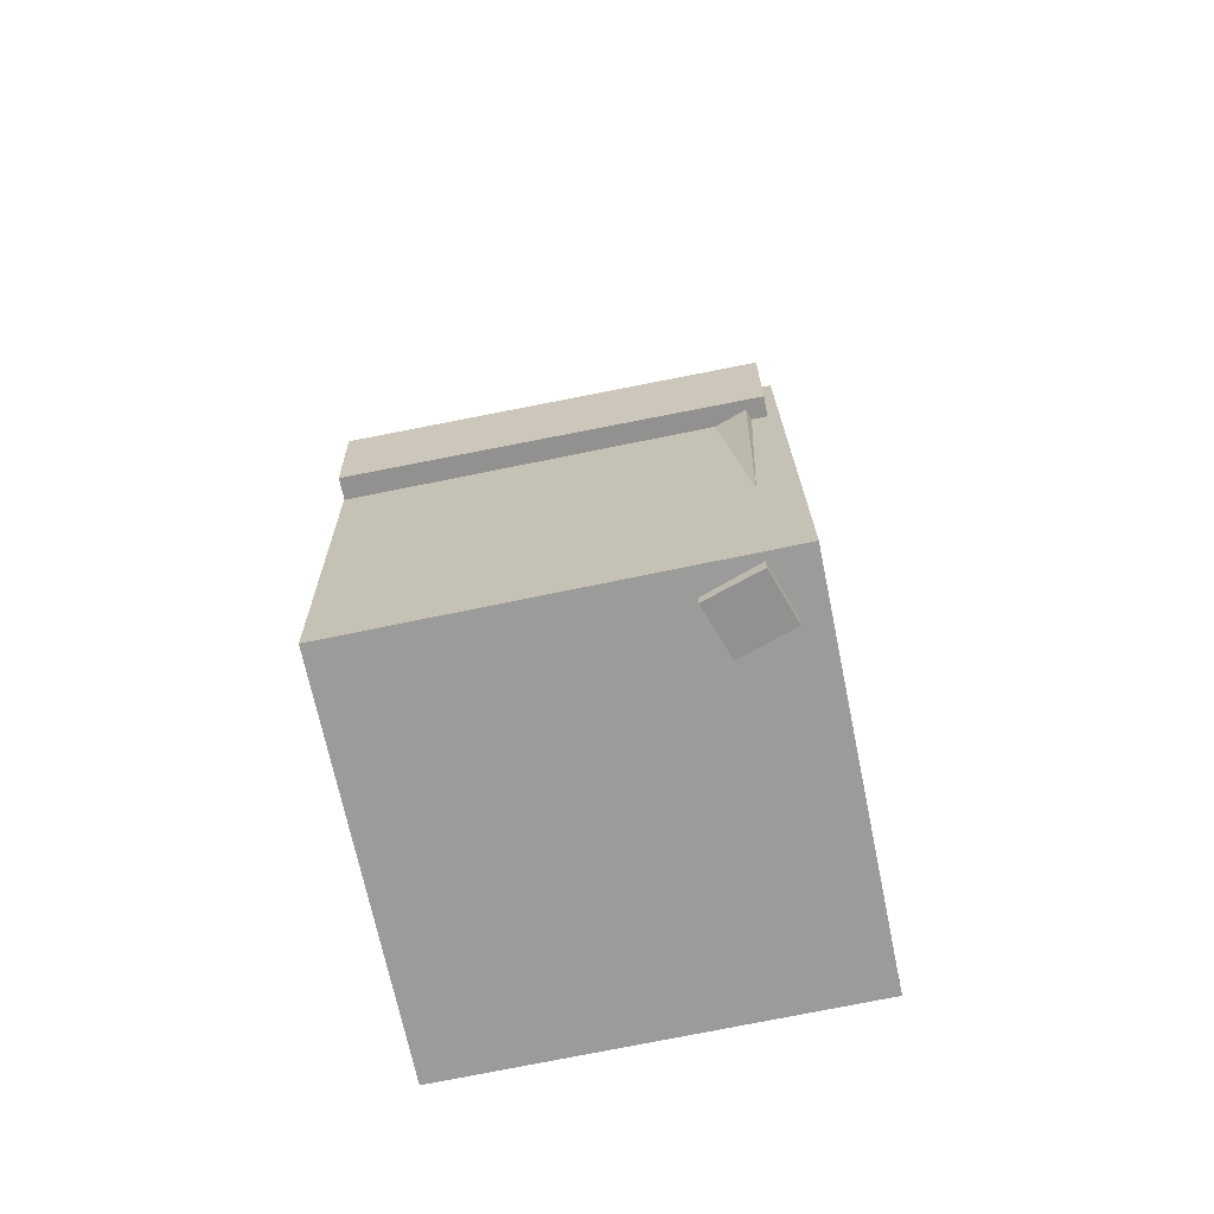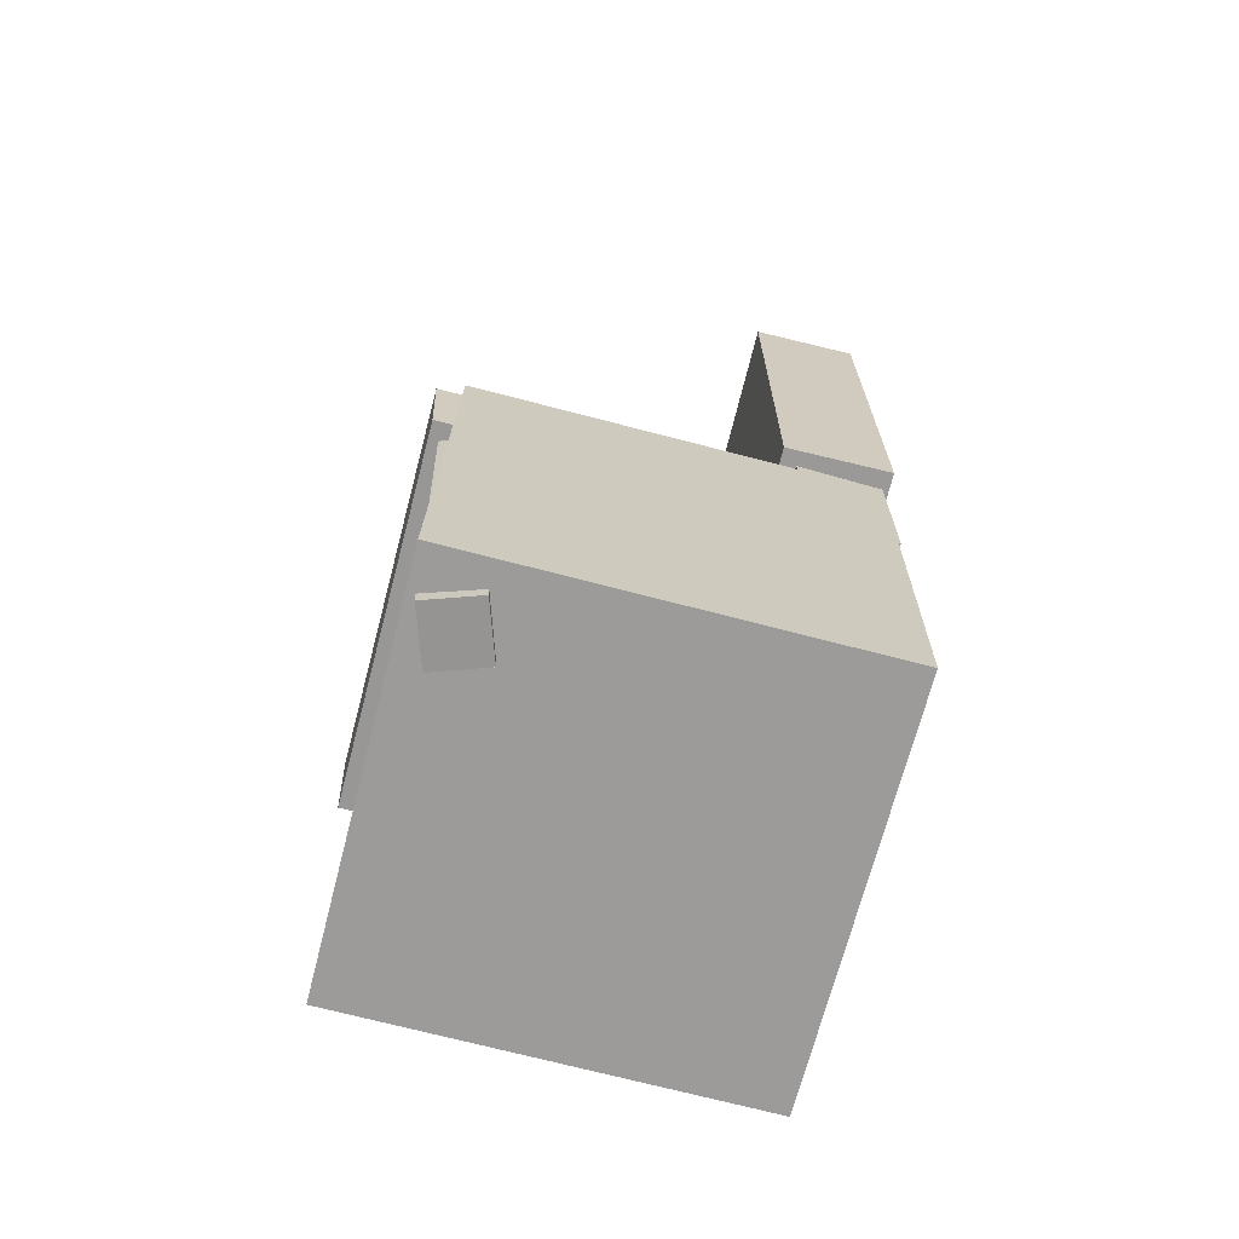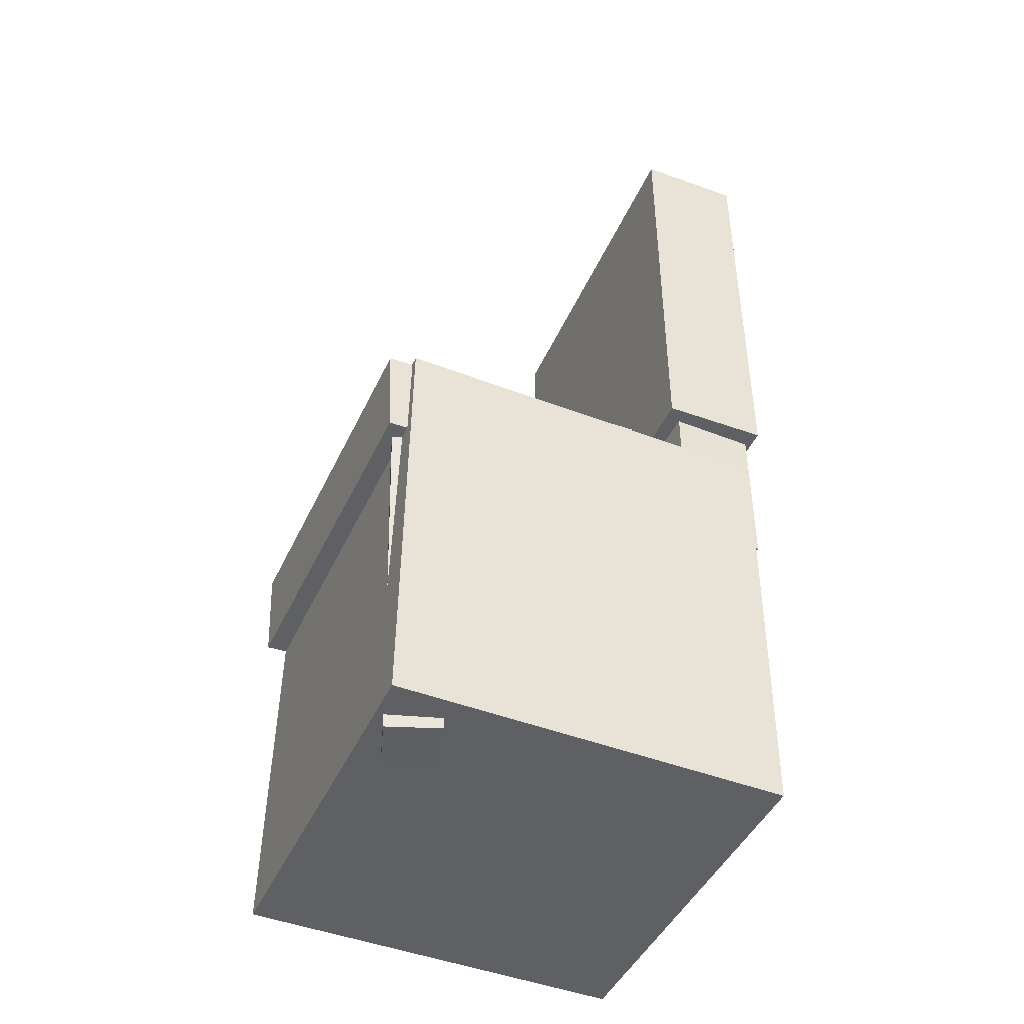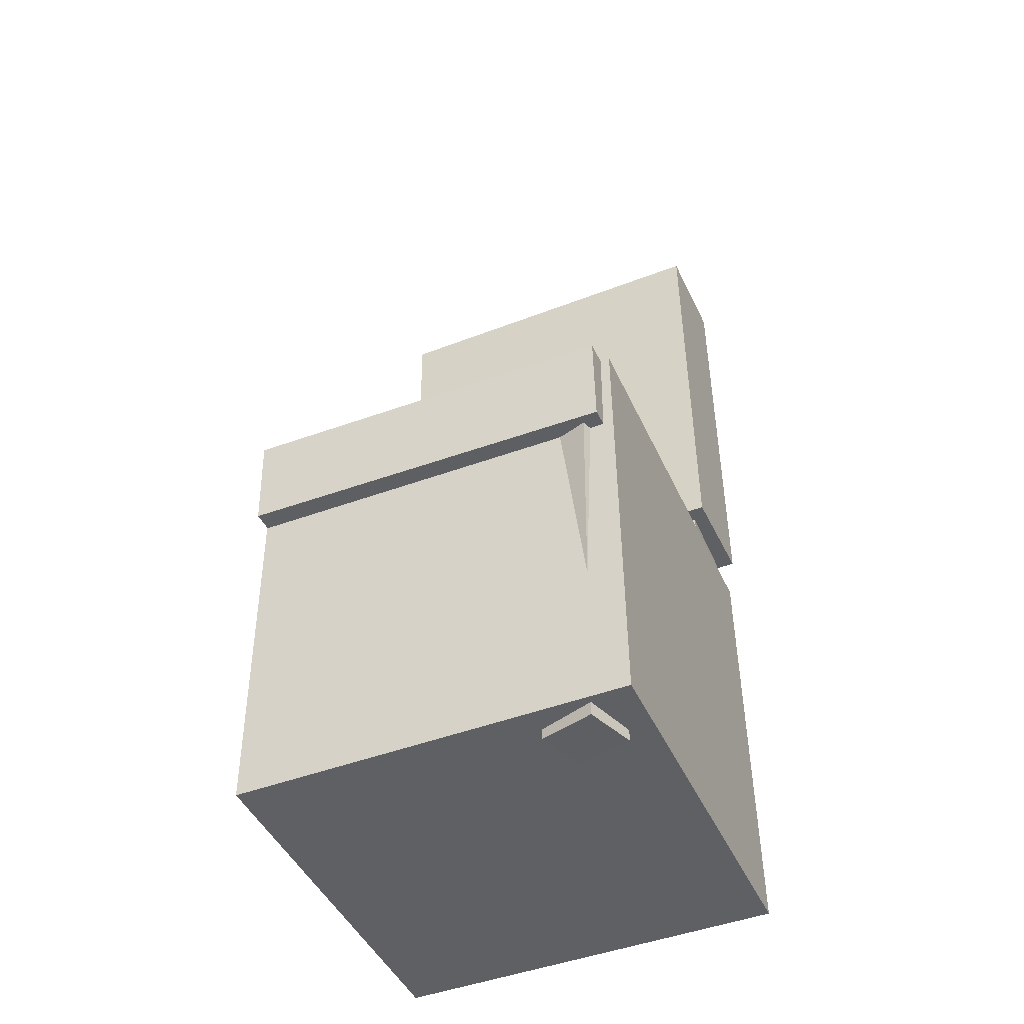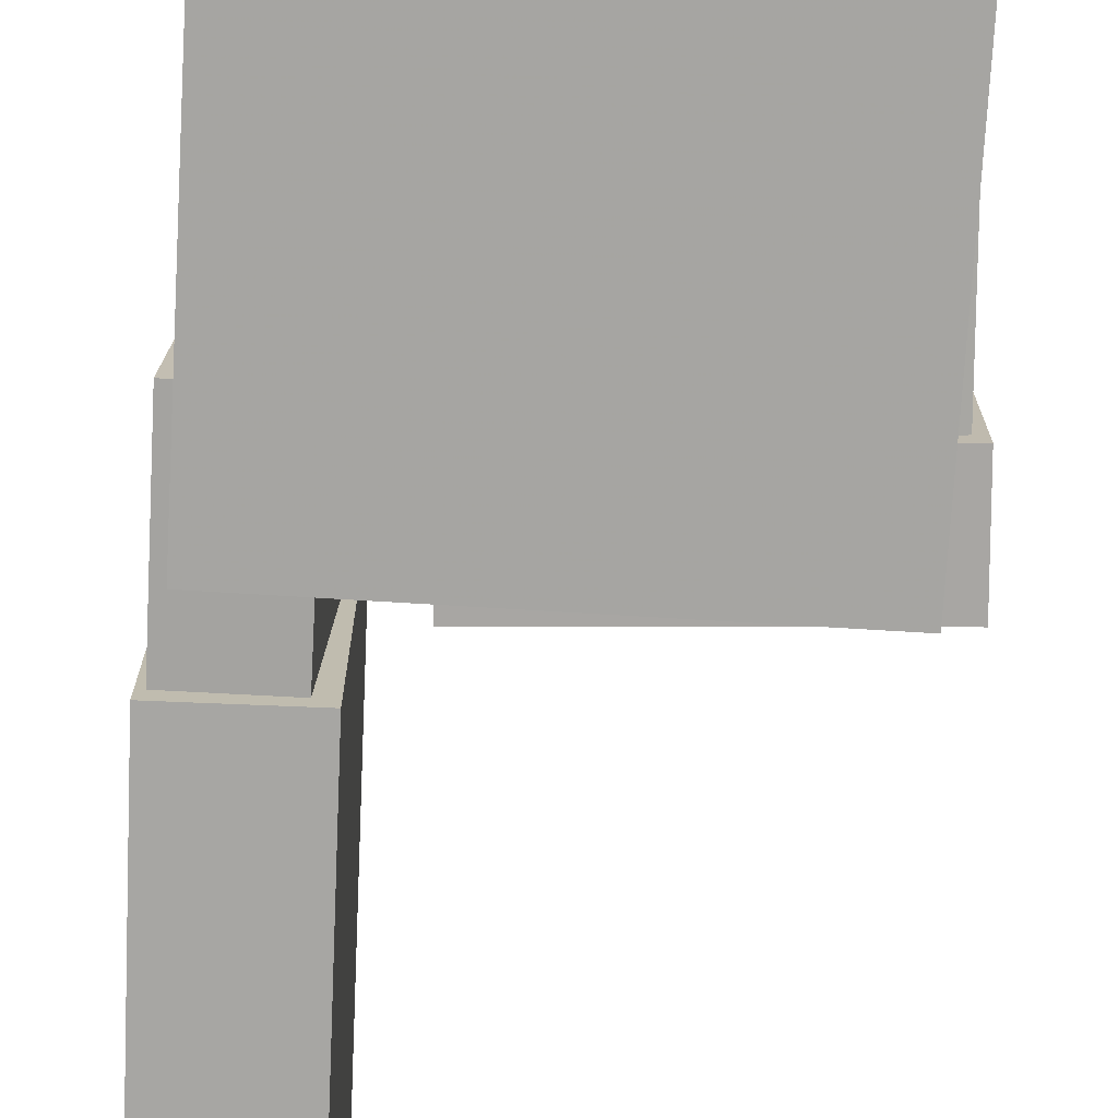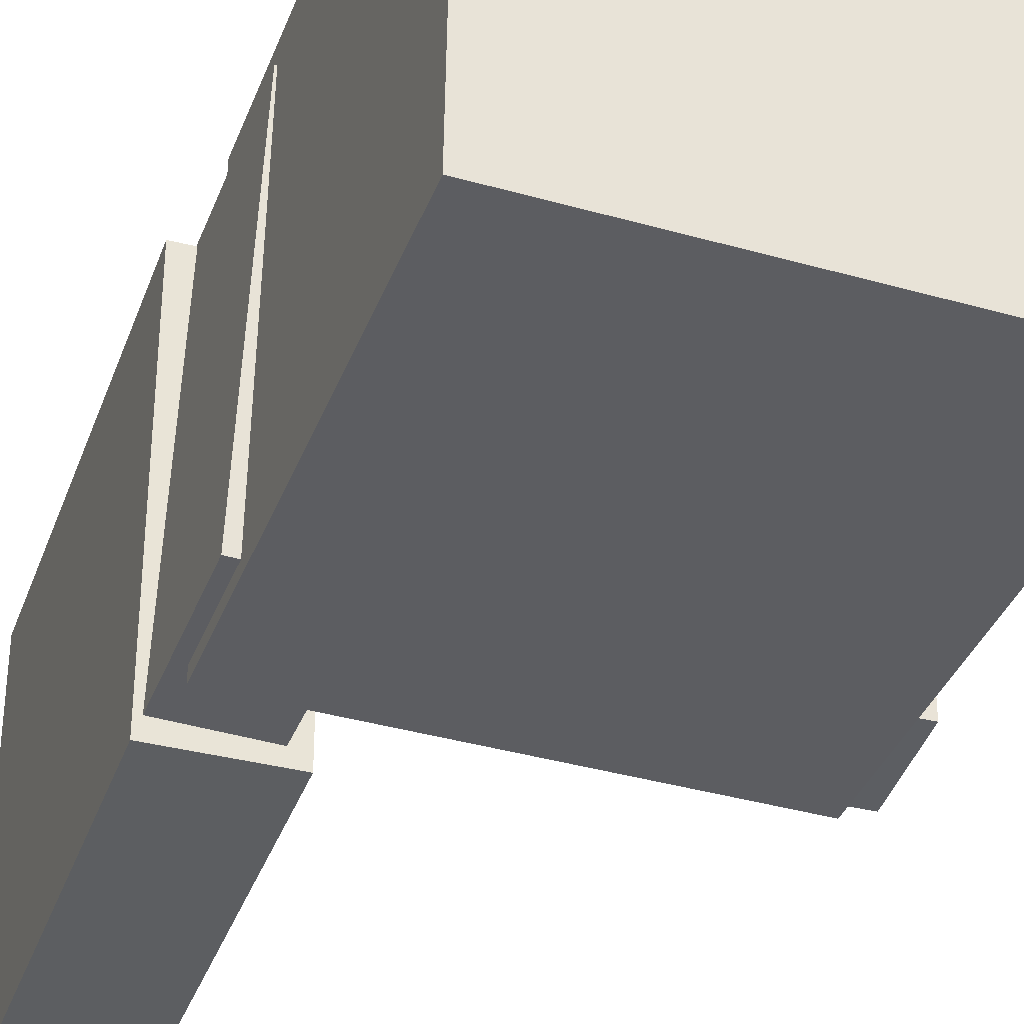
<metadata>
{"format":"obj","ext":"obj","renderer":"f3d","projection":"perspective","resolution":1024,"background":"white","views":[{"elev":-68.2,"azim":102.0,"up":"+Y"},{"elev":-68.5,"azim":165.9,"up":"+Y"},{"elev":-43.8,"azim":156.9,"up":"+Y"},{"elev":-43.8,"azim":113.7,"up":"+Y"},{"elev":-74.6,"azim":-2.2,"up":"+Z"},{"elev":-38.0,"azim":-18.4,"up":"+Z"}]}
</metadata>
<code>
v -0.1911 0.377 -0.1331
v -0.184 0.3797 0.1406
v -0.1476 0.3783 -0.1342
v -0.1405 0.3811 0.1395
v -0.1848 0.1732 -0.1312
v -0.1777 0.176 0.1425
v -0.1413 0.1746 -0.1324
v -0.1342 0.1773 0.1413
f 1.0 7.0 5.0
f 1.0 3.0 7.0
f 1.0 4.0 3.0
f 1.0 2.0 4.0
f 3.0 8.0 7.0
f 3.0 4.0 8.0
f 5.0 7.0 8.0
f 5.0 8.0 6.0
f 1.0 5.0 6.0
f 1.0 6.0 2.0
f 2.0 6.0 8.0
f 2.0 8.0 4.0
v -0.06893 -0.09223 -0.1597
v -0.06493 -0.09343 0.1695
v -0.06562 -0.009756 -0.1595
v -0.06162 -0.01096 0.1698
v 0.1726 -0.1019 -0.1627
v 0.1766 -0.1031 0.1665
v 0.1759 -0.01943 -0.1624
v 0.1799 -0.02063 0.1668
f 9.0 15.0 13.0
f 9.0 11.0 15.0
f 9.0 12.0 11.0
f 9.0 10.0 12.0
f 11.0 16.0 15.0
f 11.0 12.0 16.0
f 13.0 15.0 16.0
f 13.0 16.0 14.0
f 9.0 13.0 14.0
f 9.0 14.0 10.0
f 10.0 14.0 16.0
f 10.0 16.0 12.0
v -0.1062 0.4117 -0.1658
v -0.1086 0.4086 0.1565
v -0.1045 0.02612 -0.1695
v -0.1068 0.02307 0.1529
v -0.198 0.4112 -0.1665
v -0.2004 0.4082 0.1558
v -0.1963 0.02571 -0.1702
v -0.1987 0.02267 0.1522
f 17.0 23.0 21.0
f 17.0 19.0 23.0
f 17.0 20.0 19.0
f 17.0 18.0 20.0
f 19.0 24.0 23.0
f 19.0 20.0 24.0
f 21.0 23.0 24.0
f 21.0 24.0 22.0
f 17.0 21.0 22.0
f 17.0 22.0 18.0
f 18.0 22.0 24.0
f 18.0 24.0 20.0
v 0.1116 -0.4087 -0.1556
v 0.1211 -0.09994 -0.1619
v 0.1554 -0.4098 -0.1412
v 0.1649 -0.101 -0.1475
v 0.09629 -0.4073 -0.1089
v 0.1058 -0.09851 -0.1152
v 0.1401 -0.4083 -0.09445
v 0.1496 -0.09957 -0.1008
f 25.0 31.0 29.0
f 25.0 27.0 31.0
f 25.0 28.0 27.0
f 25.0 26.0 28.0
f 27.0 32.0 31.0
f 27.0 28.0 32.0
f 29.0 31.0 32.0
f 29.0 32.0 30.0
f 25.0 29.0 30.0
f 25.0 30.0 26.0
f 26.0 30.0 32.0
f 26.0 32.0 28.0
v -0.1936 0.1834 -0.1502
v -0.1838 0.1752 0.1591
v -0.1209 0.1847 -0.1525
v -0.111 0.1765 0.1568
v -0.1888 -0.1158 -0.1583
v -0.1789 -0.1239 0.151
v -0.116 -0.1145 -0.1606
v -0.1062 -0.1227 0.1487
f 33.0 39.0 37.0
f 33.0 35.0 39.0
f 33.0 36.0 35.0
f 33.0 34.0 36.0
f 35.0 40.0 39.0
f 35.0 36.0 40.0
f 37.0 39.0 40.0
f 37.0 40.0 38.0
f 33.0 37.0 38.0
f 33.0 38.0 34.0
f 34.0 38.0 40.0
f 34.0 40.0 36.0
v -0.1791 -0.03034 0.1706
v -0.1717 -0.41 0.1641
v 0.1568 -0.02377 0.1686
v 0.1642 -0.4035 0.162
v -0.1813 -0.02456 -0.1681
v -0.1739 -0.4043 -0.1747
v 0.1546 -0.01799 -0.1702
v 0.162 -0.3977 -0.1767
f 41.0 47.0 45.0
f 41.0 43.0 47.0
f 41.0 44.0 43.0
f 41.0 42.0 44.0
f 43.0 48.0 47.0
f 43.0 44.0 48.0
f 45.0 47.0 48.0
f 45.0 48.0 46.0
f 41.0 45.0 46.0
f 41.0 46.0 42.0
f 42.0 46.0 48.0
f 42.0 48.0 44.0

</code>
